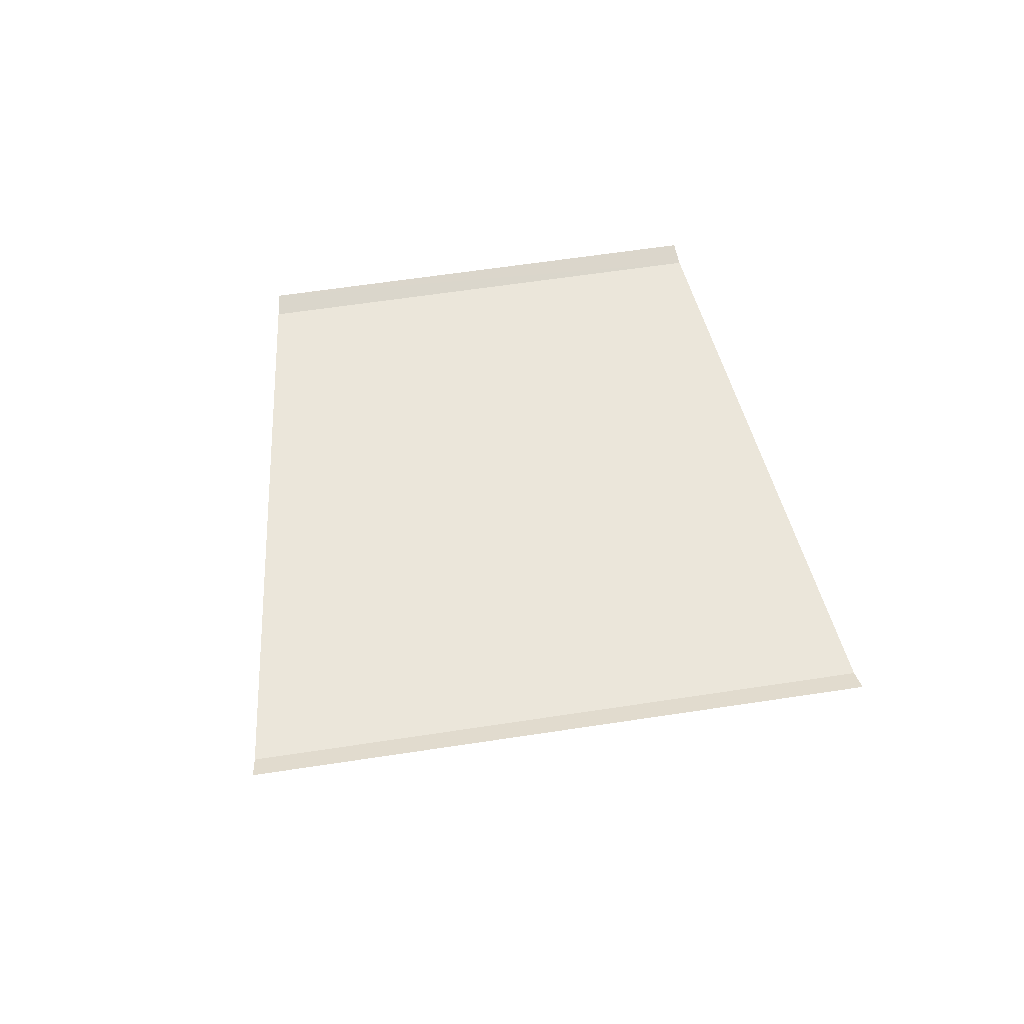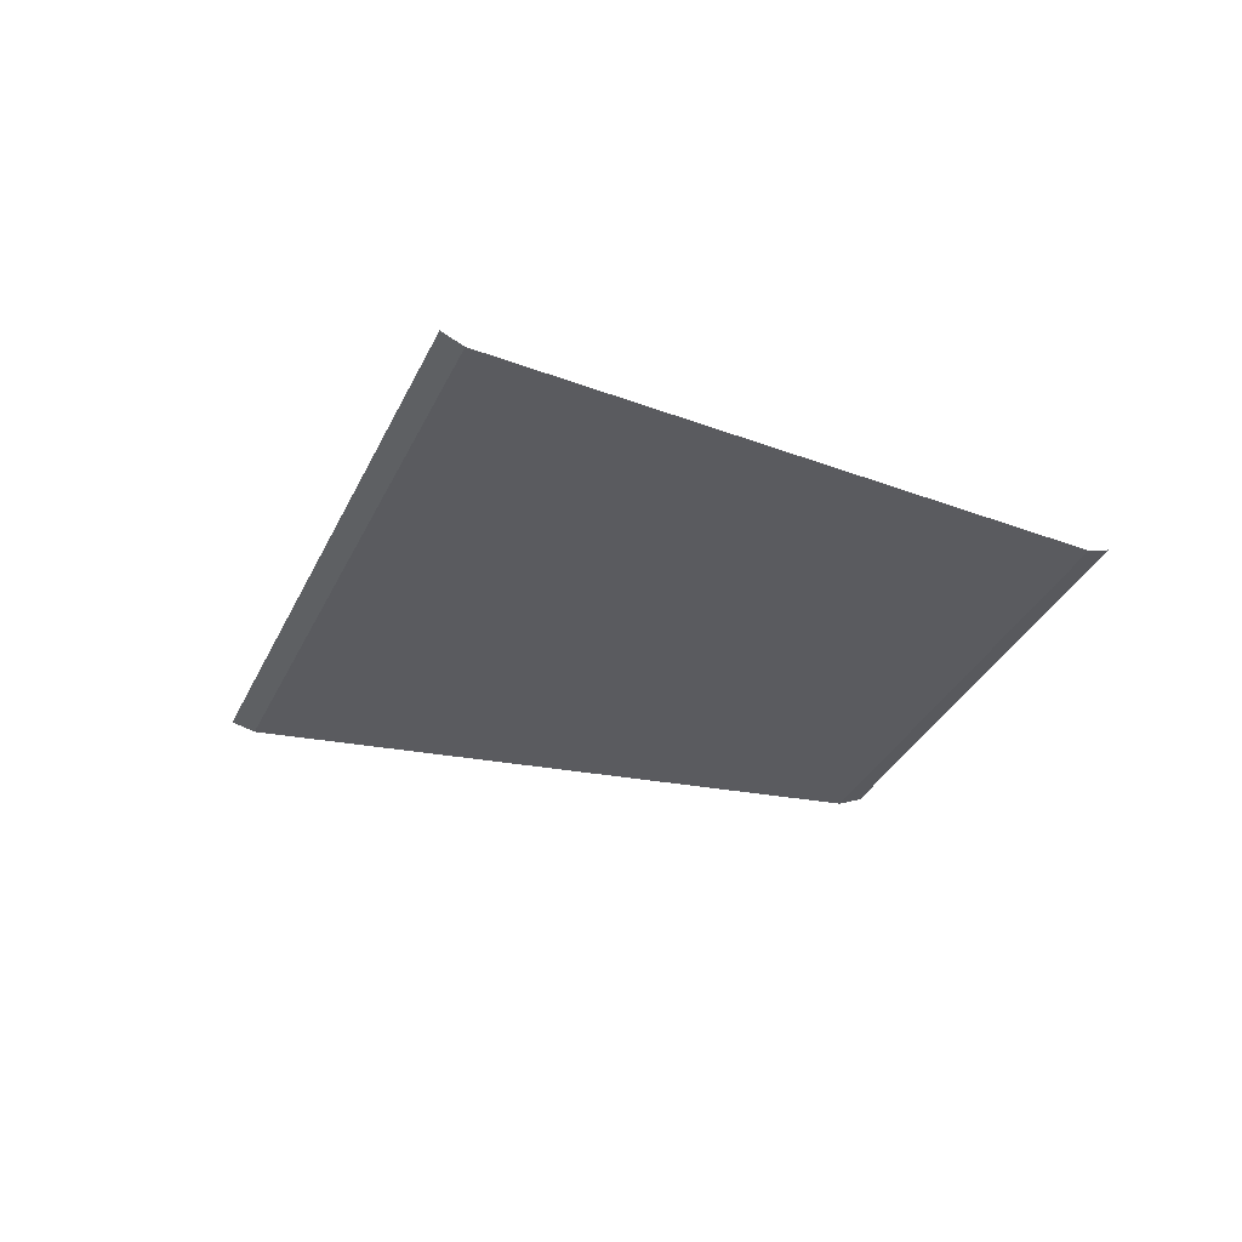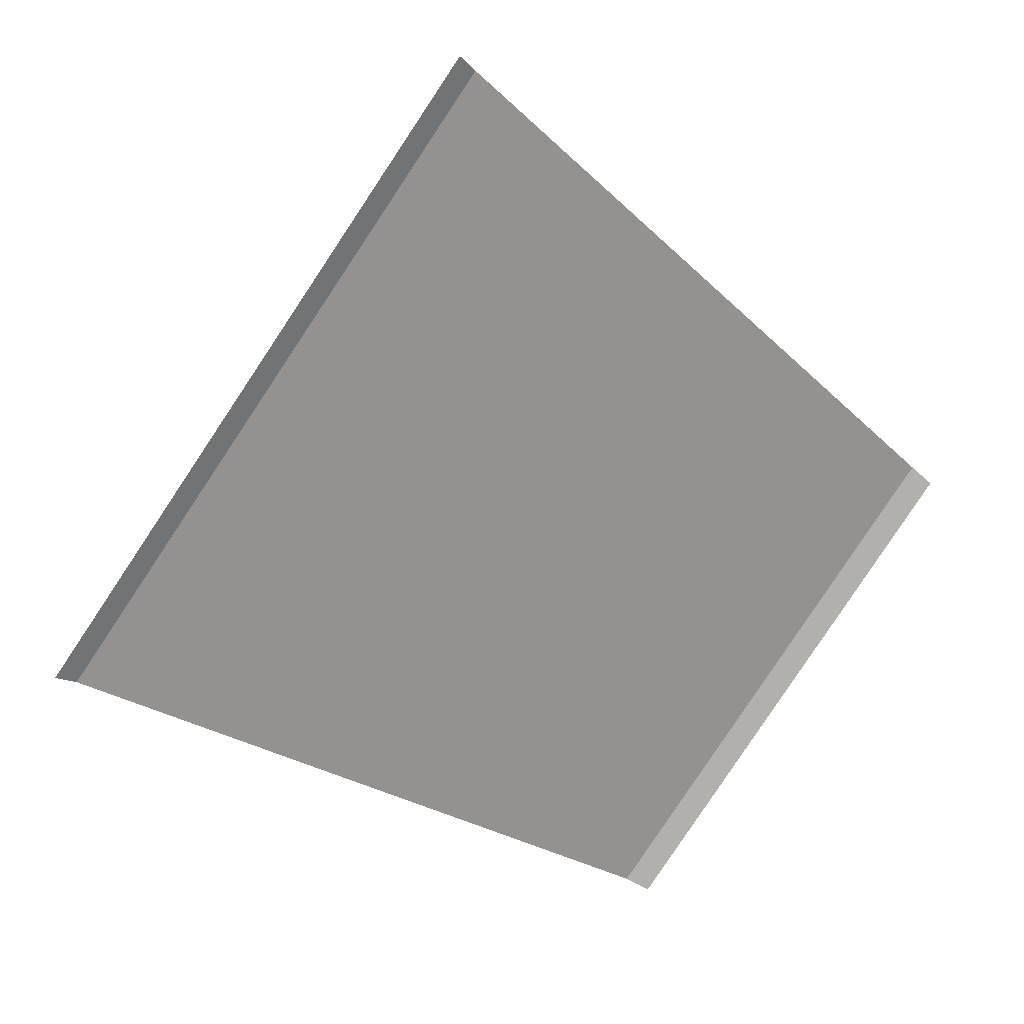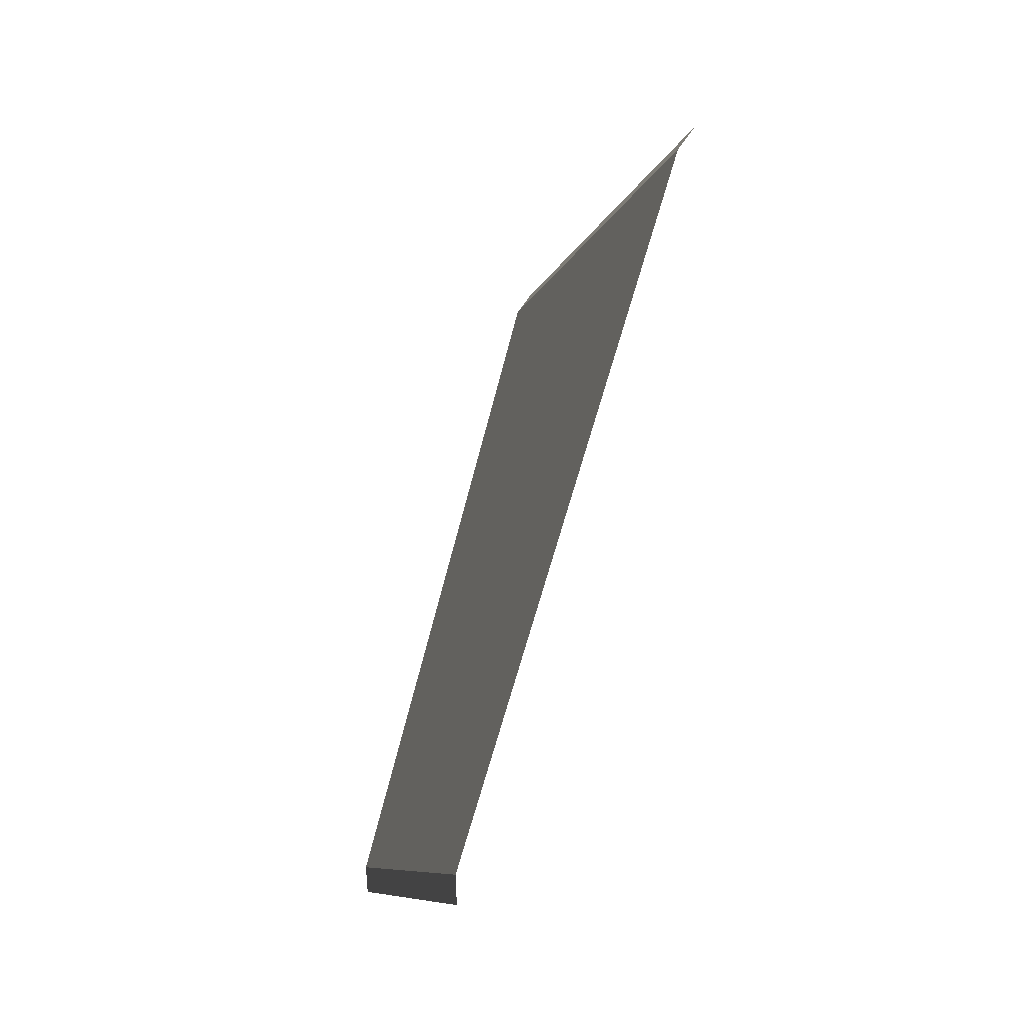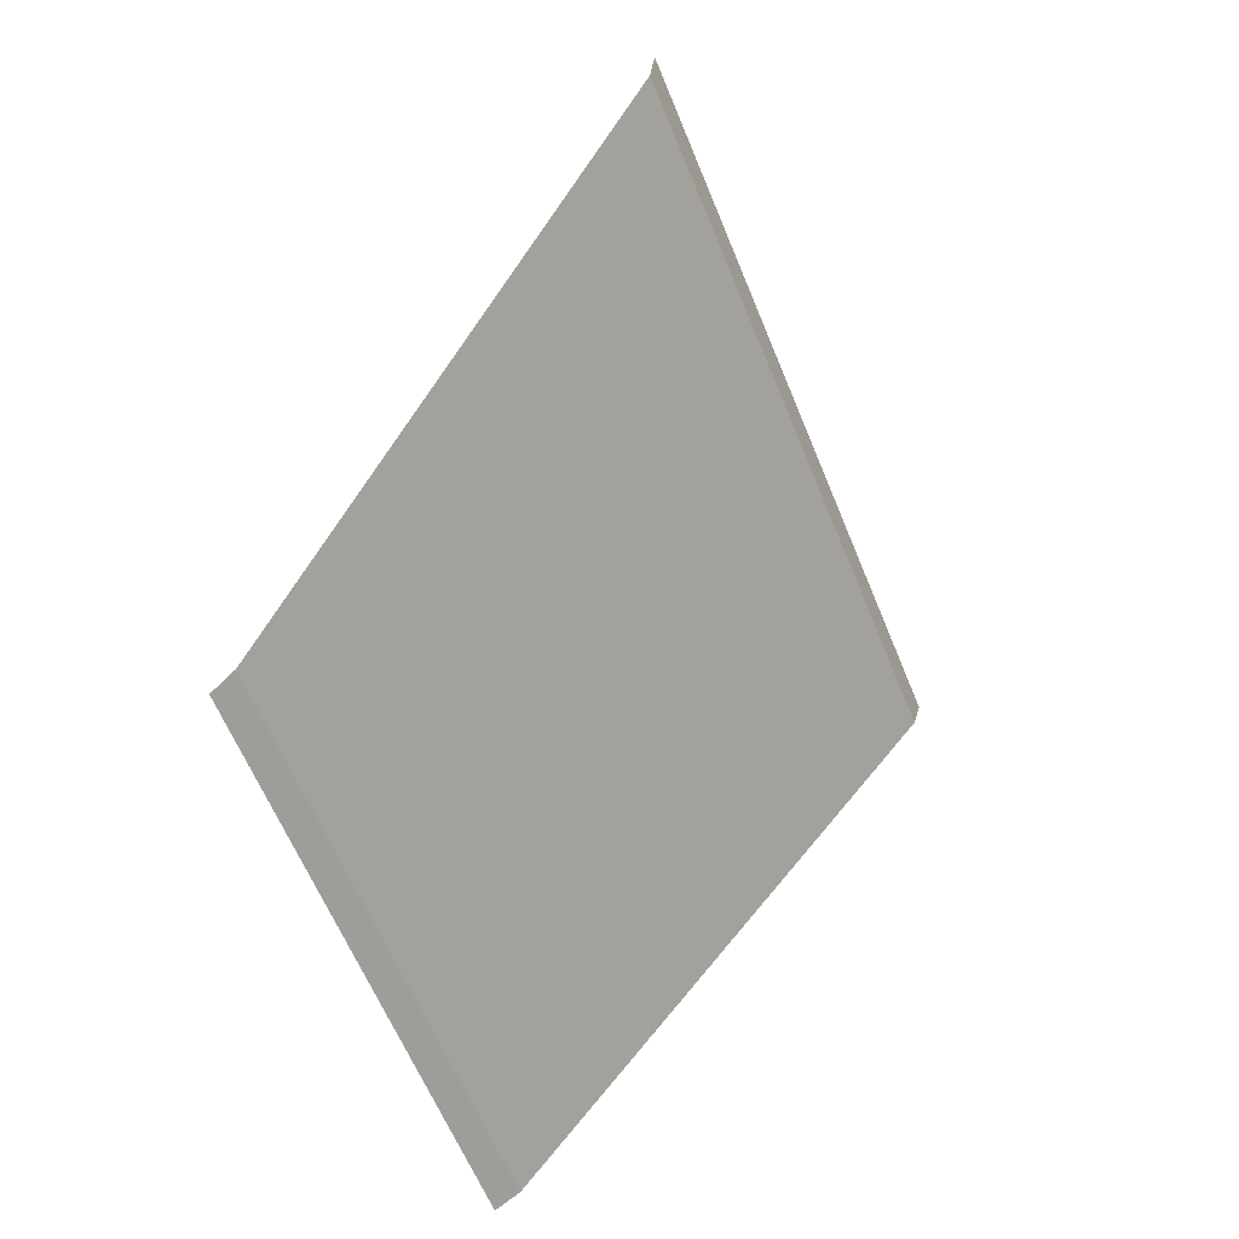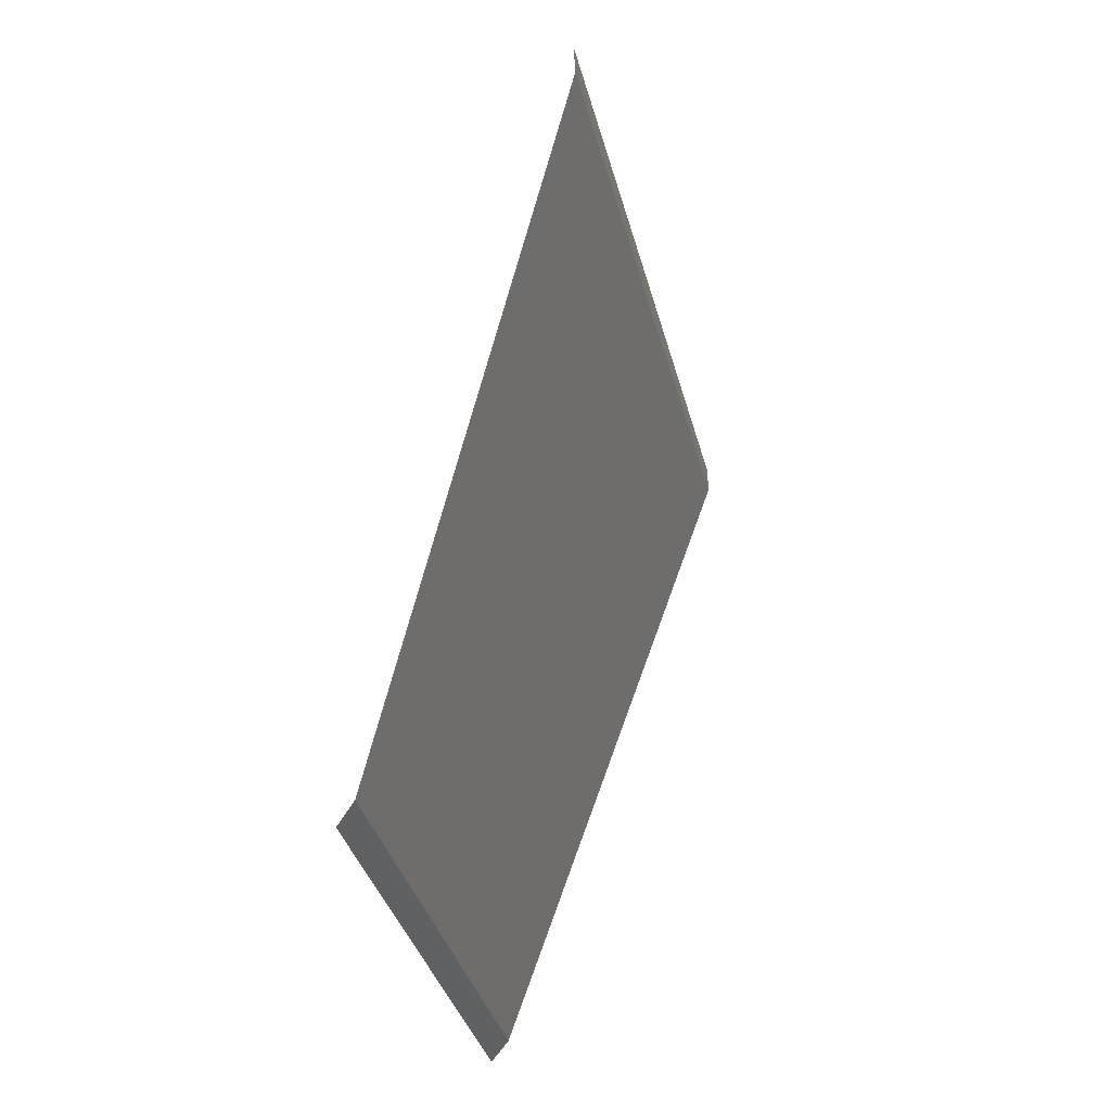
<metadata>
{"format":"obj","ext":"obj","renderer":"f3d","projection":"perspective","resolution":1024,"background":"white","views":[{"elev":54.6,"azim":-135.1,"up":"+Z"},{"elev":-33.3,"azim":-57.7,"up":"+Z"},{"elev":23.1,"azim":-18.6,"up":"+Y"},{"elev":-63.5,"azim":-109.9,"up":"+Y"},{"elev":3.9,"azim":128.2,"up":"+Y"},{"elev":25.8,"azim":111.2,"up":"+Y"}]}
</metadata>
<code>
o RoadBlock.027
v 1.812 -30.46 0.009246
v 1.744 -30.42 0.03732
v 2.732 -30.99 0.01065
v 3.119 -28.64 0.006825
v 3.062 -28.59 0.03489
v 3.887 -29.38 0.008365
v 4.654 -30.11 0.009905
v 4.711 -30.16 0.0382
v 3.652 -31.52 0.01205
v 3.72 -31.56 0.04033
f 4 2 1
f 3 7 6
f 9 8 7
f 4 5 2
f 4 1 6
f 1 3 6
f 3 9 7
f 9 10 8

</code>
